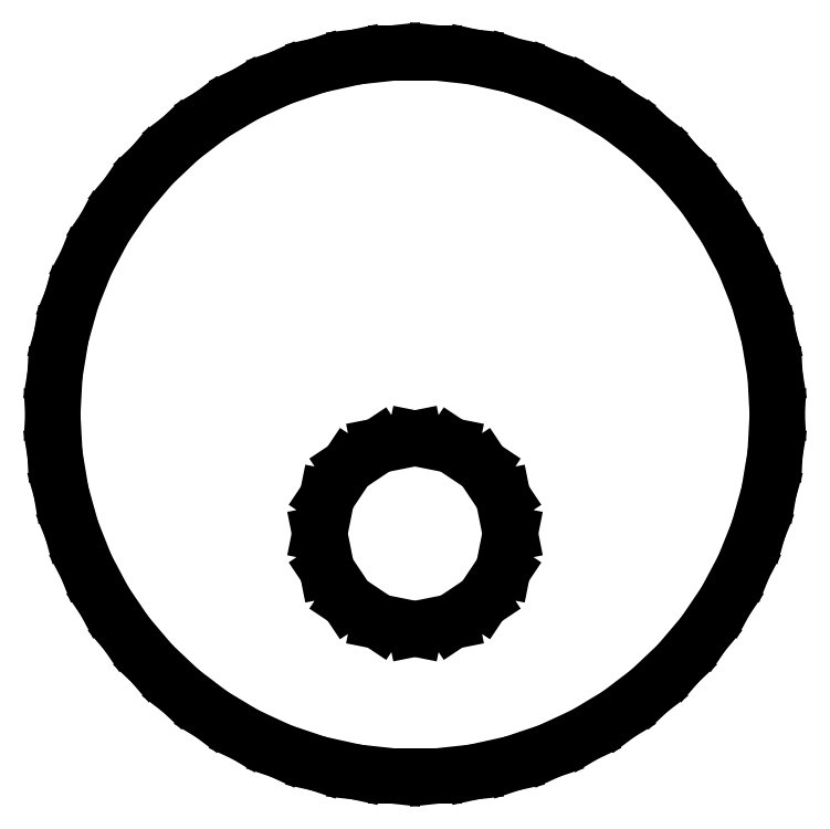
<metadata>
{"format":"dxf","ext":"dxf","renderer":"ezdxf+matplotlib","layout":"modelspace","background":"white","min_lineweight":24,"dpi":150}
</metadata>
<code>
0
SECTION
2
ENTITIES
0
LINE
8
0
10
-9.125
11
-9.072
20
3
21
3.987
0
LINE
8
0
10
-9.072
11
-8.912
20
3.987
21
4.962
0
LINE
8
0
10
-8.912
11
-8.647
20
4.962
21
5.914
0
LINE
8
0
10
-8.647
11
-8.282
20
5.914
21
6.831
0
LINE
8
0
10
-8.282
11
-7.819
20
6.831
21
7.704
0
LINE
8
0
10
-7.819
11
-7.264
20
7.704
21
8.522
0
LINE
8
0
10
-7.264
11
-6.625
20
8.522
21
9.275
0
LINE
8
0
10
-6.625
11
-5.907
20
9.275
21
9.955
0
LINE
8
0
10
-5.907
11
-5.121
20
9.955
21
10.55
0
LINE
8
0
10
-5.121
11
-4.274
20
10.55
21
11.06
0
LINE
8
0
10
-4.274
11
-3.378
20
11.06
21
11.48
0
LINE
8
0
10
-3.378
11
-2.441
20
11.48
21
11.79
0
LINE
8
0
10
-2.441
11
-1.476
20
11.79
21
12.01
0
LINE
8
0
10
-1.476
11
-0.494
20
12.01
21
12.11
0
LINE
8
0
10
-0.494
11
0.494
20
12.11
21
12.11
0
LINE
8
0
10
0.494
11
1.476
20
12.11
21
12.01
0
LINE
8
0
10
1.476
11
2.441
20
12.01
21
11.79
0
LINE
8
0
10
2.441
11
3.378
20
11.79
21
11.48
0
LINE
8
0
10
3.378
11
4.274
20
11.48
21
11.06
0
LINE
8
0
10
4.274
11
5.121
20
11.06
21
10.55
0
LINE
8
0
10
5.121
11
5.907
20
10.55
21
9.955
0
LINE
8
0
10
5.907
11
6.625
20
9.955
21
9.275
0
LINE
8
0
10
6.625
11
7.264
20
9.275
21
8.522
0
LINE
8
0
10
7.264
11
7.819
20
8.522
21
7.704
0
LINE
8
0
10
7.819
11
8.282
20
7.704
21
6.831
0
LINE
8
0
10
8.282
11
8.647
20
6.831
21
5.914
0
LINE
8
0
10
8.647
11
8.912
20
5.914
21
4.962
0
LINE
8
0
10
8.912
11
9.072
20
4.962
21
3.987
0
LINE
8
0
10
9.072
11
9.125
20
3.987
21
3
0
LINE
8
0
10
9.125
11
9.072
20
3
21
2.013
0
LINE
8
0
10
9.072
11
8.912
20
2.013
21
1.038
0
LINE
8
0
10
8.912
11
8.647
20
1.038
21
0.086
0
LINE
8
0
10
8.647
11
8.282
20
0.086
21
-0.831
0
LINE
8
0
10
8.282
11
7.819
20
-0.831
21
-1.704
0
LINE
8
0
10
7.819
11
7.264
20
-1.704
21
-2.522
0
LINE
8
0
10
7.264
11
6.625
20
-2.522
21
-3.275
0
LINE
8
0
10
6.625
11
5.907
20
-3.275
21
-3.955
0
LINE
8
0
10
5.907
11
5.121
20
-3.955
21
-4.553
0
LINE
8
0
10
5.121
11
4.274
20
-4.553
21
-5.062
0
LINE
8
0
10
4.274
11
3.378
20
-5.062
21
-5.477
0
LINE
8
0
10
3.378
11
2.441
20
-5.477
21
-5.792
0
LINE
8
0
10
2.441
11
1.476
20
-5.792
21
-6.005
0
LINE
8
0
10
1.476
11
0.494
20
-6.005
21
-6.112
0
LINE
8
0
10
0.494
11
-0.494
20
-6.112
21
-6.112
0
LINE
8
0
10
-0.494
11
-1.476
20
-6.112
21
-6.005
0
LINE
8
0
10
-1.476
11
-2.441
20
-6.005
21
-5.792
0
LINE
8
0
10
-2.441
11
-3.378
20
-5.792
21
-5.477
0
LINE
8
0
10
-3.378
11
-4.274
20
-5.477
21
-5.062
0
LINE
8
0
10
-4.274
11
-5.121
20
-5.062
21
-4.553
0
LINE
8
0
10
-5.121
11
-5.907
20
-4.553
21
-3.955
0
LINE
8
0
10
-5.907
11
-6.625
20
-3.955
21
-3.275
0
LINE
8
0
10
-6.625
11
-7.264
20
-3.275
21
-2.522
0
LINE
8
0
10
-7.264
11
-7.819
20
-2.522
21
-1.704
0
LINE
8
0
10
-7.819
11
-8.282
20
-1.704
21
-0.831
0
LINE
8
0
10
-8.282
11
-8.647
20
-0.831
21
0.086
0
LINE
8
0
10
-8.647
11
-8.912
20
0.086
21
1.038
0
LINE
8
0
10
-8.912
11
-9.072
20
1.038
21
2.013
0
LINE
8
0
10
-9.072
11
-9.125
20
2.013
21
3
0
LINE
8
0
10
-2.4
11
-2.217
20
0
21
0.918
0
LINE
8
0
10
-2.217
11
-1.697
20
0.918
21
1.697
0
LINE
8
0
10
-1.697
11
-0.918
20
1.697
21
2.217
0
LINE
8
0
10
-0.918
11
0
20
2.217
21
2.4
0
LINE
8
0
10
0
11
0.918
20
2.4
21
2.217
0
LINE
8
0
10
0.918
11
1.697
20
2.217
21
1.697
0
LINE
8
0
10
1.697
11
2.217
20
1.697
21
0.918
0
LINE
8
0
10
2.217
11
2.4
20
0.918
21
0
0
LINE
8
0
10
2.4
11
2.217
20
0
21
-0.918
0
LINE
8
0
10
2.217
11
1.697
20
-0.918
21
-1.697
0
LINE
8
0
10
1.697
11
0.918
20
-1.697
21
-2.217
0
LINE
8
0
10
0.918
11
0
20
-2.217
21
-2.4
0
LINE
8
0
10
0
11
-0.918
20
-2.4
21
-2.217
0
LINE
8
0
10
-0.918
11
-1.697
20
-2.217
21
-1.697
0
LINE
8
0
10
-1.697
11
-2.217
20
-1.697
21
-0.918
0
LINE
8
0
10
-2.217
11
-2.4
20
-0.918
21
0
0
ENDSEC
0
EOF

</code>
